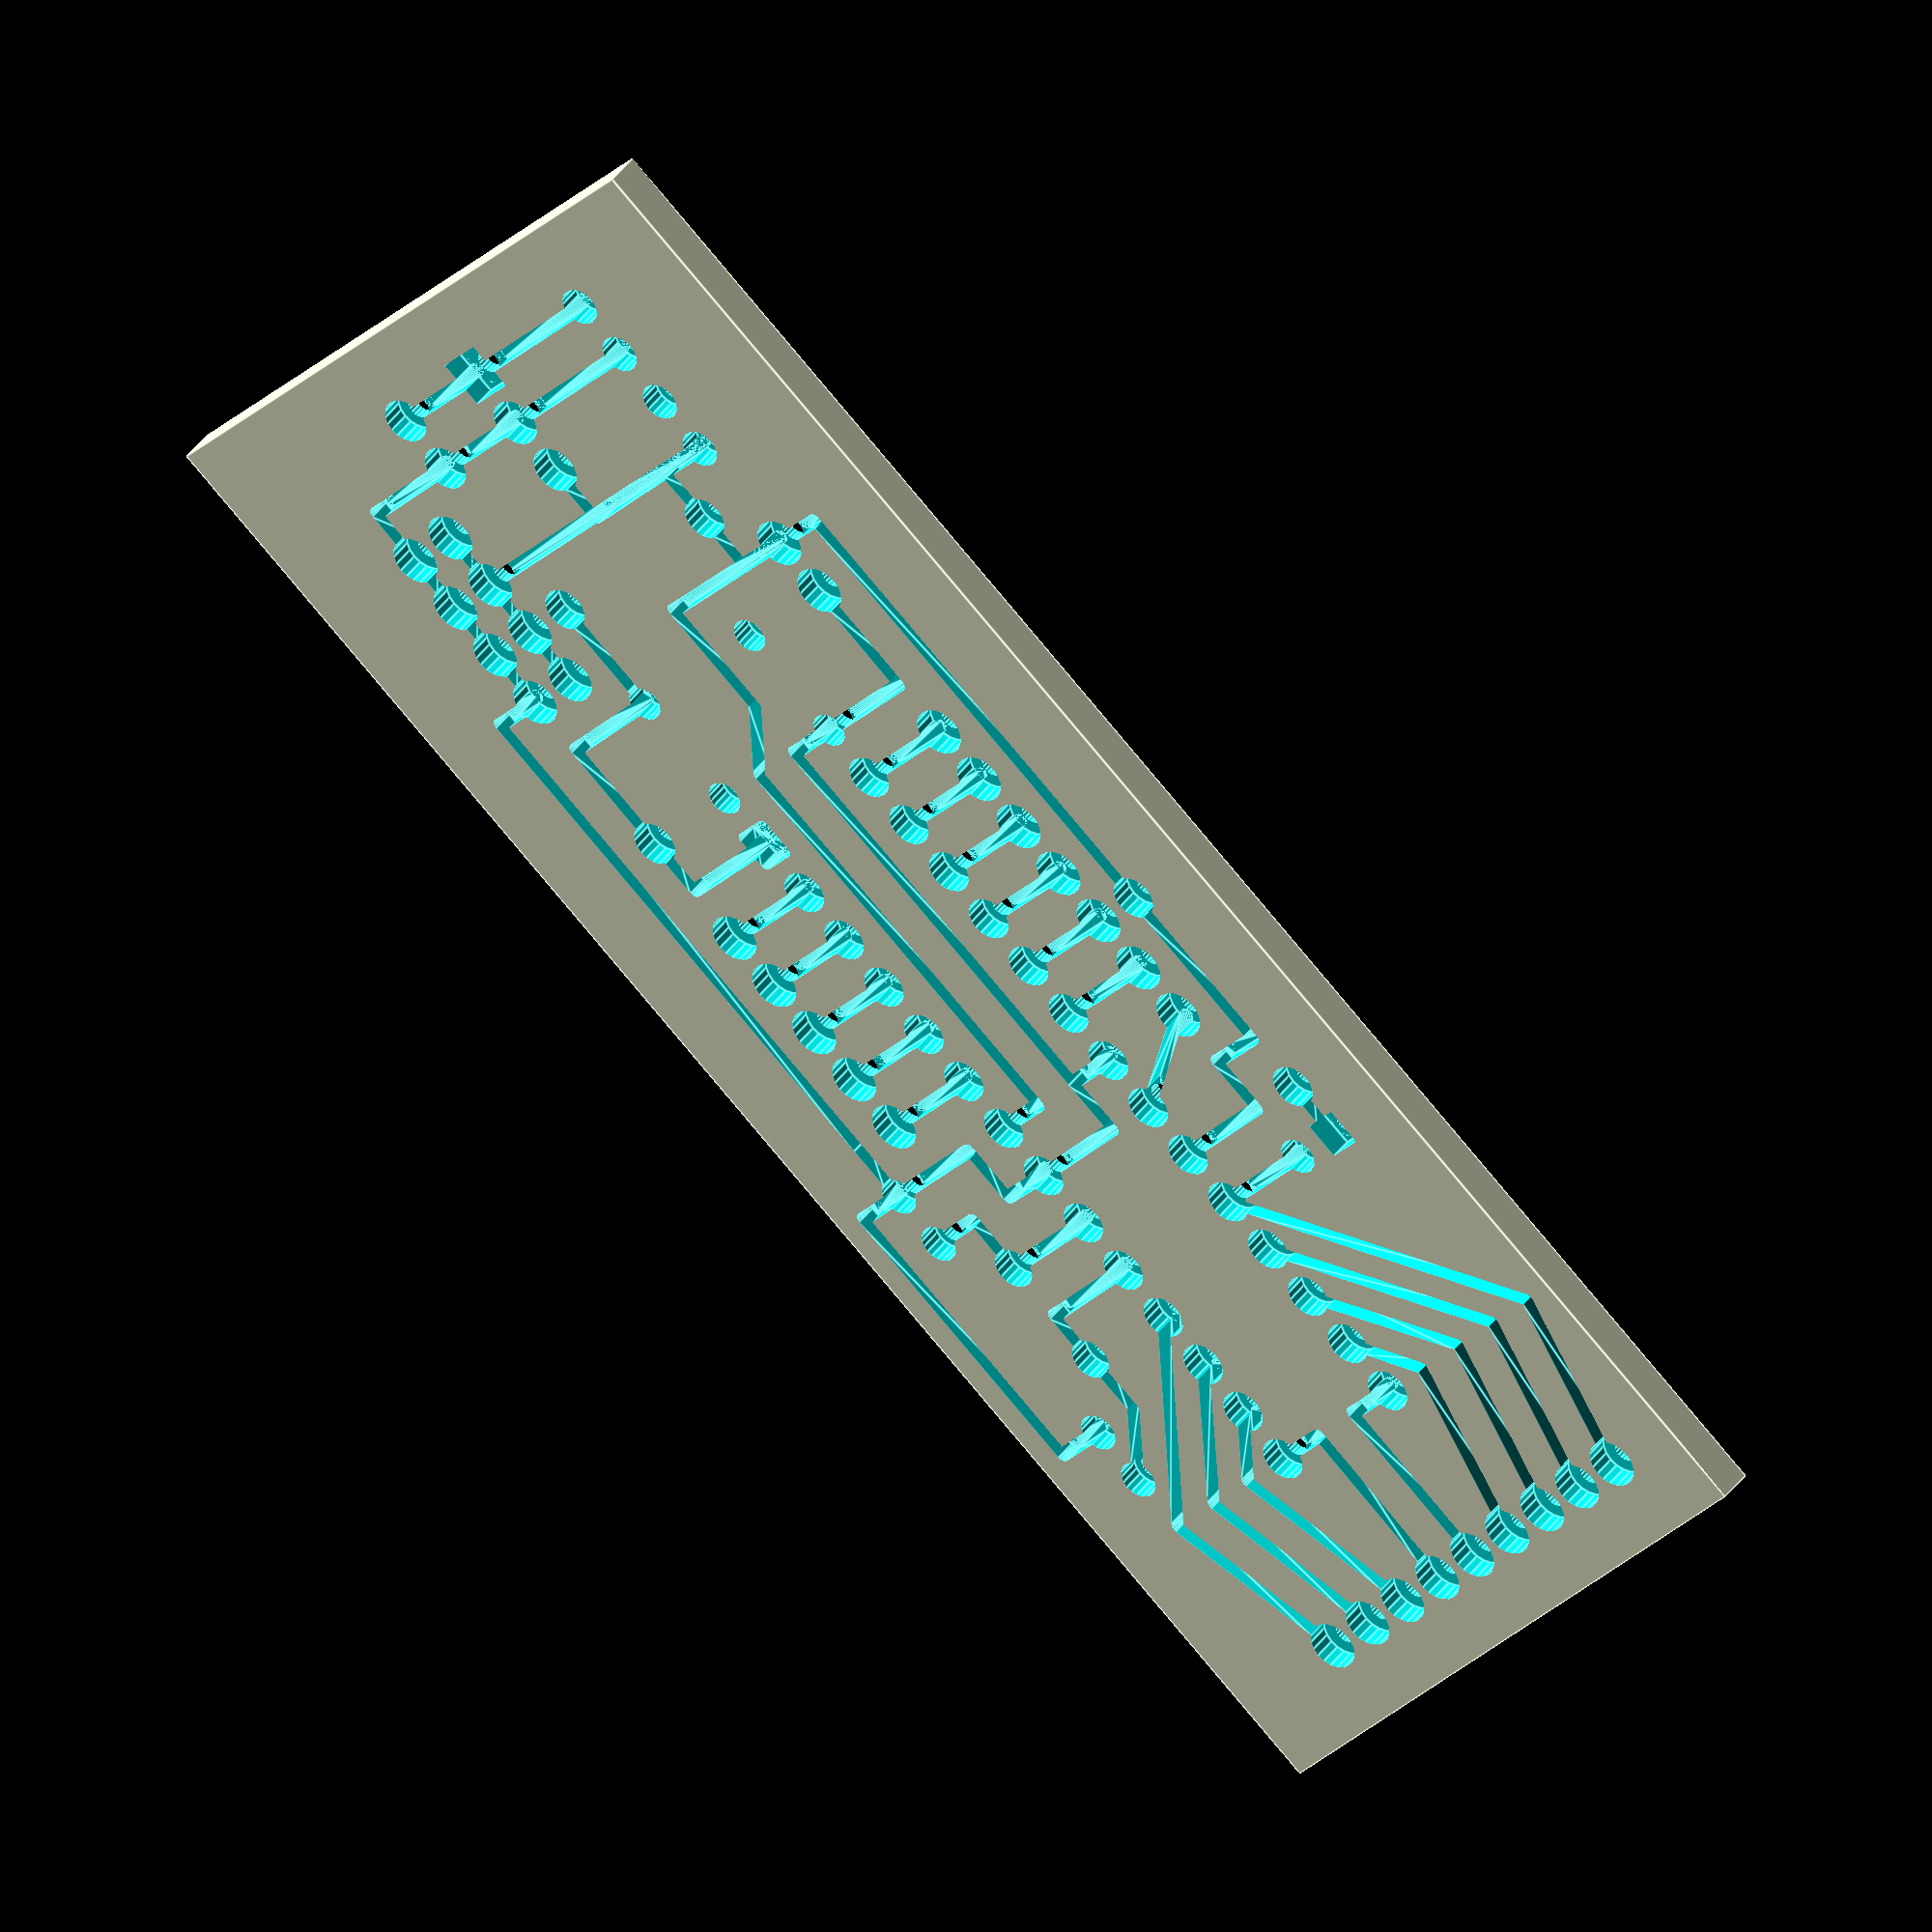
<openscad>
//    Aperture primitives are part of GerbToSCAD.rb
//    Copyright (C) 2013 Dru Jensen
//
//    GerbToSCAD is free software: you can redistribute it and/or modify
//    it under the terms of the GNU General Public License as published by
//    the Free Software Foundation, either version 3 of the License, or
//    (at your option) any later version.
//
//    GerbToSCAD is distributed in the hope that it will be useful,
//    but WITHOUT ANY WARRANTY; without even the implied warranty of
//    MERCHANTABILITY or FITNESS FOR A PARTICULAR PURPOSE.  See the
//    GNU General Public License for more details.
//
//    You should have received a copy of the GNU General Public License
//    along with this program.  If not, see <http://www.gnu.org/licenses/>.
$fn=20;

board_thickness = 1.6;    //Change this line yourself to alter board thickness
stencil_thickness = 1;  //Change this line yourself to alter gap thickness
hole_size = 1;          //Change this line yourself to alter size of the hole

//////////////////////////////////////////////////////////////////////////////////////////////////
// Start of aperture primitives: circle, rectangle, obround, polygon                    
// These accept the same parameters in the same order as Gerber aperture definitions    
// 'drill' holes in pads will be rendered if specified even though they are unprintable 
//////////////////////////////////////////////////////////////////////////////////////////////////

// Circle aperture type
module gerb_circle (diameter, hole_X=0, hole_Y=0) {
  if (hole_X == 0) {
    cylinder (r = diameter/2, h=stencil_thickness + .1, center = true);
  }
  else if (hole_Y == 0) {
    union(){
      cylinder (r = diameter/2, h=stencil_thickness + .1, center = true);
      translate([0,0,-board_thickness/2]) cylinder (r = hole_X/2, h=board_thickness + .1, center = true);
    }
  }
  else {
    union(){  
      cylinder (r = diameter/2, h=stencil_thickness + .1, center = true);
      translate([0,0,-board_thickness/2]) cube (size = [hole_X, hole_Y, board_thickness + .1], center = true);
    } 
  } 
}

// Rectangle aperture type
module gerb_rectangle (diam_X, diam_Y, hole_X=0, hole_Y=0) {
  if (hole_X==0) {
    cube (size = [diam_X, diam_Y, stencil_thickness + .1], center = true);
  }
  else if (hole_Y == 0) {
    union(){
      cube (size = [diam_X, diam_Y, stencil_thickness + .1], center = true);
      translate([0,0,-board_thickness/2]) cylinder (r = hole_X/2, h=board_thickness + .1, center = true);  
    }
  }
  else  {
    union(){
      cube (size = [diam_X, diam_Y, stencil_thickness + .1], center = true);
      translate([0,0,-board_thickness/2]) cube (size = [hole_X, hole_Y, board_thickness + .1], center = true);
    }
  }
}

// Obround aperture type
module gerb_obround_primitive (diam_X, diam_Y) {
  if (diam_X < diam_Y) {
    union(){
      cube(size = [diam_X, diam_Y-diam_X, stencil_thickness + .1], center = true);
      translate(v = [0, (diam_Y - diam_X) / 2, 0]) cylinder (r = diam_X/2, h=stencil_thickness, center = true);
      translate(v = [0, -((diam_Y - diam_X) / 2), 0]) cylinder (r = diam_X/2, h=stencil_thickness, center = true);
    }
    
  }
  else {  // diam_X is larger
    union(){
      cube(size = [diam_X-diam_Y, diam_Y, stencil_thickness + .1], center = true);
      translate(v = [(diam_X - diam_Y) / 2, 0, 0]) cylinder (r = diam_Y/2, h=stencil_thickness, center = true);
      translate(v = [-((diam_X - diam_Y) / 2), 0, 0]) cylinder (r = diam_Y/2, h=stencil_thickness, center = true);
    }
  }
}

module gerb_obround (diam_X, diam_Y, hole_X=0, hole_Y=0) {
  if (hole_X==0) {
    gerb_obround_primitive(diam_X, diam_Y);
  }
  else if (hole_Y == 0) {
    union(){
      gerb_obround_primitive(diam_X, diam_Y);
      translate([0,0,-board_thickness/2]) cylinder (r = hole_X/2, h=board_thickness + .1, center = true);  
    }
  }
  else  {
    union(){
      gerb_obround_primitive(diam_X, diam_Y);
      translate([0,0,-board_thickness/2]) cube (size = [hole_X, hole_Y, board_thickness + .1], center = true);
    }
  }
}

// Polygon aperture type
module gerb_polygon (diameter, num_sides, rotation=0, hole_X=0, hole_Y=0) {
  if (hole_X == 0) {
    rotate (a=[0,0,rotation]) cylinder (r = diameter/2, h=stencil_thickness + .1, $fn = num_sides, center = true);
  }
  else if (hole_Y == 0) {
    union(){
      rotate (a=[0,0,rotation]) cylinder (r = diameter/2, h=stencil_thickness + .1, $fn = num_sides, center = true);
      translate([0,0,-board_thickness/2]) cylinder (r = hole_X/2, h=board_thickness + .1, center = true);
    }
  }
  else {
    union(){  
      rotate (a=[0,0,rotation]) cylinder (r = diameter/2, h=stencil_thickness + .1, $fn = num_sides, center = true);
      translate([0,0,-board_thickness/2]) cube (size = [hole_X, hole_Y, board_thickness + .1], center = true);
    } 
  } 
}


//////////////////////////////////////////////////////////////////////////////////////////////////
// End of aperture primitives -- everything below is generated from the input gerber    
//////////////////////////////////////////////////////////////////////////////////////////////////

// Start of aperture definitions

module D10_w_hole() {
    gerb_circle(2.0827999999999998, hole_size);
}
module D10() {
    gerb_circle(2.0827999999999998);
}
module D11_w_hole() {
    gerb_circle(1.9811999999999999, hole_size);
}
module D11() {
    gerb_circle(1.9811999999999999);
}
module D12_w_hole() {
    gerb_circle(1.651, hole_size);
}
module D12() {
    gerb_circle(1.651);
}
module D13_w_hole() {
    gerb_circle(1.5999968, hole_size);
}
module D13() {
    gerb_circle(1.5999968);
}
module D14_w_hole() {
    gerb_circle(1.507998, hole_size);
}
module D14() {
    gerb_circle(1.507998);
}
module D15_w_hole() {
    gerb_circle(2.1159978, hole_size);
}
module D15() {
    gerb_circle(2.1159978);
}
module D16_w_hole() {
    gerb_circle(1.9049999999999998, hole_size);
}
module D16() {
    gerb_circle(1.9049999999999998);
}
module D17_w_hole() {
    gerb_circle(1.8014949999999998, hole_size);
}
module D17() {
    gerb_circle(1.8014949999999998);
}
module D18_w_hole() {
    gerb_circle(1.7999964, hole_size);
}
module D18() {
    gerb_circle(1.7999964);
}
module D19_w_hole() {
    gerb_rectangle(2.0827999999999998, 2.0827999999999998, hole_size);
}
module D19() {
    gerb_rectangle(2.0827999999999998, 2.0827999999999998);
}
module D20_w_hole() {
    gerb_rectangle(1.5999968, 1.5999968, hole_size);
}
module D20() {
    gerb_rectangle(1.5999968, 1.5999968);
}
module D21_w_hole() {
    gerb_circle(0.6096, hole_size);
}
module D21() {
    gerb_circle(0.6096);
}
module D22_w_hole() {
    gerb_circle(0.508, hole_size);
}
module D22() {
    gerb_circle(0.508);
}

// Scale the board 
scale(v=[1.0,1.0,1.0]) difference(){

    // First draw the solid part
    translate(v=[35.47109999999999, 15.493999999999996,board_thickness/2]) cube (size = [70.94219999999999, 30.987999999999992, board_thickness], center = true);

    // Next subtract each aperture flash from it
    translate (v=[67.208, 14.199, board_thickness - (stencil_thickness/2)]) D10_w_hole();
    translate (v=[64.668, 14.199, board_thickness - (stencil_thickness/2)]) D10_w_hole();
    translate (v=[62.128, 14.199, board_thickness - (stencil_thickness/2)]) D10_w_hole();
    translate (v=[64.668, 19.279, board_thickness - (stencil_thickness/2)]) D11_w_hole();
    translate (v=[67.208, 19.279, board_thickness - (stencil_thickness/2)]) D11_w_hole();
    translate (v=[67.234, 6.579, board_thickness - (stencil_thickness/2)]) D12_w_hole();
    translate (v=[64.694, 6.579, board_thickness - (stencil_thickness/2)]) D12_w_hole();
    translate (v=[59.588, 6.579, board_thickness - (stencil_thickness/2)]) D12_w_hole();
    translate (v=[62.128, 6.579, board_thickness - (stencil_thickness/2)]) D12_w_hole();
    translate (v=[46.888, 24.359, board_thickness - (stencil_thickness/2)]) D11_w_hole();
    translate (v=[21.488, 4.064, board_thickness - (stencil_thickness/2)]) D13_w_hole();
    translate (v=[21.488, 6.579, board_thickness - (stencil_thickness/2)]) D13_w_hole();
    translate (v=[51.968, 19.279, board_thickness - (stencil_thickness/2)]) D14_w_hole();
    translate (v=[51.968, 11.659, board_thickness - (stencil_thickness/2)]) D14_w_hole();
    translate (v=[46.888, 19.279, board_thickness - (stencil_thickness/2)]) D14_w_hole();
    translate (v=[46.888, 11.659, board_thickness - (stencil_thickness/2)]) D14_w_hole();
    translate (v=[62.128, 21.819, board_thickness - (stencil_thickness/2)]) D15_w_hole();
    translate (v=[59.588, 21.819, board_thickness - (stencil_thickness/2)]) D15_w_hole();
    translate (v=[57.048, 21.819, board_thickness - (stencil_thickness/2)]) D15_w_hole();
    translate (v=[54.508, 21.819, board_thickness - (stencil_thickness/2)]) D15_w_hole();
    translate (v=[62.128, 24.359, board_thickness - (stencil_thickness/2)]) D15_w_hole();
    translate (v=[59.588, 24.359, board_thickness - (stencil_thickness/2)]) D15_w_hole();
    translate (v=[57.048, 24.359, board_thickness - (stencil_thickness/2)]) D15_w_hole();
    translate (v=[54.508, 24.359, board_thickness - (stencil_thickness/2)]) D15_w_hole();
    translate (v=[44.348, 19.279, board_thickness - (stencil_thickness/2)]) D16_w_hole();
    translate (v=[44.348, 11.659, board_thickness - (stencil_thickness/2)]) D16_w_hole();
    translate (v=[41.808, 19.279, board_thickness - (stencil_thickness/2)]) D16_w_hole();
    translate (v=[41.808, 11.659, board_thickness - (stencil_thickness/2)]) D16_w_hole();
    translate (v=[39.268, 19.279, board_thickness - (stencil_thickness/2)]) D16_w_hole();
    translate (v=[39.268, 11.659, board_thickness - (stencil_thickness/2)]) D16_w_hole();
    translate (v=[36.728, 19.279, board_thickness - (stencil_thickness/2)]) D16_w_hole();
    translate (v=[36.728, 11.659, board_thickness - (stencil_thickness/2)]) D16_w_hole();
    translate (v=[34.188, 19.279, board_thickness - (stencil_thickness/2)]) D16_w_hole();
    translate (v=[34.188, 11.659, board_thickness - (stencil_thickness/2)]) D16_w_hole();
    translate (v=[31.648, 19.279, board_thickness - (stencil_thickness/2)]) D16_w_hole();
    translate (v=[31.648, 11.659, board_thickness - (stencil_thickness/2)]) D16_w_hole();
    translate (v=[29.108, 19.279, board_thickness - (stencil_thickness/2)]) D16_w_hole();
    translate (v=[29.108, 11.659, board_thickness - (stencil_thickness/2)]) D16_w_hole();
    translate (v=[26.568, 19.279, board_thickness - (stencil_thickness/2)]) D16_w_hole();
    translate (v=[26.568, 11.659, board_thickness - (stencil_thickness/2)]) D16_w_hole();
    translate (v=[24.028, 19.279, board_thickness - (stencil_thickness/2)]) D16_w_hole();
    translate (v=[24.028, 11.659, board_thickness - (stencil_thickness/2)]) D16_w_hole();
    translate (v=[21.488, 19.279, board_thickness - (stencil_thickness/2)]) D16_w_hole();
    translate (v=[21.488, 11.659, board_thickness - (stencil_thickness/2)]) D16_w_hole();
    translate (v=[18.948, 19.279, board_thickness - (stencil_thickness/2)]) D16_w_hole();
    translate (v=[18.948, 11.659, board_thickness - (stencil_thickness/2)]) D16_w_hole();
    translate (v=[16.408, 19.279, board_thickness - (stencil_thickness/2)]) D16_w_hole();
    translate (v=[16.408, 11.659, board_thickness - (stencil_thickness/2)]) D16_w_hole();
    translate (v=[13.868, 19.279, board_thickness - (stencil_thickness/2)]) D16_w_hole();
    translate (v=[13.868, 11.659, board_thickness - (stencil_thickness/2)]) D16_w_hole();
    translate (v=[11.328, 19.279, board_thickness - (stencil_thickness/2)]) D16_w_hole();
    translate (v=[11.328, 11.659, board_thickness - (stencil_thickness/2)]) D16_w_hole();
    translate (v=[44.348, 6.579, board_thickness - (stencil_thickness/2)]) D15_w_hole();
    translate (v=[41.808, 6.579, board_thickness - (stencil_thickness/2)]) D15_w_hole();
    translate (v=[39.268, 6.579, board_thickness - (stencil_thickness/2)]) D15_w_hole();
    translate (v=[36.728, 6.579, board_thickness - (stencil_thickness/2)]) D15_w_hole();
    translate (v=[34.188, 6.579, board_thickness - (stencil_thickness/2)]) D15_w_hole();
    translate (v=[31.648, 6.579, board_thickness - (stencil_thickness/2)]) D15_w_hole();
    translate (v=[29.108, 6.579, board_thickness - (stencil_thickness/2)]) D15_w_hole();
    translate (v=[3.708, 4.039, board_thickness - (stencil_thickness/2)]) D15_w_hole();
    translate (v=[3.708, 6.579, board_thickness - (stencil_thickness/2)]) D15_w_hole();
    translate (v=[3.708, 9.119, board_thickness - (stencil_thickness/2)]) D15_w_hole();
    translate (v=[3.708, 11.659, board_thickness - (stencil_thickness/2)]) D15_w_hole();
    translate (v=[3.708, 14.199, board_thickness - (stencil_thickness/2)]) D15_w_hole();
    translate (v=[3.708, 16.739, board_thickness - (stencil_thickness/2)]) D15_w_hole();
    translate (v=[3.708, 19.279, board_thickness - (stencil_thickness/2)]) D15_w_hole();
    translate (v=[3.708, 21.819, board_thickness - (stencil_thickness/2)]) D15_w_hole();
    translate (v=[3.708, 24.359, board_thickness - (stencil_thickness/2)]) D15_w_hole();
    translate (v=[41.808, 24.359, board_thickness - (stencil_thickness/2)]) D15_w_hole();
    translate (v=[39.268, 24.359, board_thickness - (stencil_thickness/2)]) D15_w_hole();
    translate (v=[36.728, 24.359, board_thickness - (stencil_thickness/2)]) D15_w_hole();
    translate (v=[34.188, 24.359, board_thickness - (stencil_thickness/2)]) D15_w_hole();
    translate (v=[31.648, 24.359, board_thickness - (stencil_thickness/2)]) D15_w_hole();
    translate (v=[54.508, 6.579, board_thickness - (stencil_thickness/2)]) D15_w_hole();
    translate (v=[51.968, 6.579, board_thickness - (stencil_thickness/2)]) D15_w_hole();
    translate (v=[19.126, 24.359, board_thickness - (stencil_thickness/2)]) D17_w_hole();
    translate (v=[24.028, 24.359, board_thickness - (stencil_thickness/2)]) D18_w_hole();
    translate (v=[26.568, 26.899, board_thickness - (stencil_thickness/2)]) D12_w_hole();
    translate (v=[29.108, 26.899, board_thickness - (stencil_thickness/2)]) D12_w_hole();
    translate (v=[16.408, 26.899, board_thickness - (stencil_thickness/2)]) D12_w_hole();
    translate (v=[13.868, 26.899, board_thickness - (stencil_thickness/2)]) D12_w_hole();
    translate (v=[57.048, 19.279, board_thickness - (stencil_thickness/2)]) D16_w_hole();
    translate (v=[57.048, 9.119, board_thickness - (stencil_thickness/2)]) D16_w_hole();
    translate (v=[34.188, 4.039, board_thickness - (stencil_thickness/2)]) D16_w_hole();
    translate (v=[24.028, 4.039, board_thickness - (stencil_thickness/2)]) D16_w_hole();
    translate (v=[67.208, 14.199, board_thickness - (stencil_thickness/2)]) D19_w_hole();
    translate (v=[21.488, 4.064, board_thickness - (stencil_thickness/2)]) D20_w_hole();

    // Last subtract the stencils from it
      hull() {
        translate (v=[51.943, 24.333, board_thickness - (stencil_thickness/2)]) D21();
        translate (v=[47.676, 24.359, board_thickness - (stencil_thickness/2)]) D21();
      }
      hull() {
        translate (v=[51.968, 20.066, board_thickness - (stencil_thickness/2)]) D21();
        translate (v=[51.943, 24.333, board_thickness - (stencil_thickness/2)]) D21();
      }
      hull() {
        translate (v=[56.337, 19.279, board_thickness - (stencil_thickness/2)]) D21();
        translate (v=[52.756, 19.279, board_thickness - (stencil_thickness/2)]) D21();
      }
      hull() {
        translate (v=[46.888, 14.199, board_thickness - (stencil_thickness/2)]) D21();
        translate (v=[29.134, 14.199, board_thickness - (stencil_thickness/2)]) D21();
      }
      hull() {
        translate (v=[29.134, 14.199, board_thickness - (stencil_thickness/2)]) D21();
        translate (v=[29.134, 12.370, board_thickness - (stencil_thickness/2)]) D21();
      }
      hull() {
        translate (v=[46.888, 12.446, board_thickness - (stencil_thickness/2)]) D21();
        translate (v=[46.888, 14.199, board_thickness - (stencil_thickness/2)]) D21();
      }
      hull() {
        translate (v=[51.156, 6.579, board_thickness - (stencil_thickness/2)]) D21();
        translate (v=[46.888, 6.604, board_thickness - (stencil_thickness/2)]) D21();
      }
      hull() {
        translate (v=[46.888, 6.604, board_thickness - (stencil_thickness/2)]) D21();
        translate (v=[46.888, 10.871, board_thickness - (stencil_thickness/2)]) D21();
      }
      hull() {
        translate (v=[26.619, 21.793, board_thickness - (stencil_thickness/2)]) D21();
        translate (v=[29.134, 21.793, board_thickness - (stencil_thickness/2)]) D21();
      }
      hull() {
        translate (v=[29.134, 21.793, board_thickness - (stencil_thickness/2)]) D21();
        translate (v=[29.134, 26.264, board_thickness - (stencil_thickness/2)]) D21();
      }
      hull() {
        translate (v=[26.594, 19.990, board_thickness - (stencil_thickness/2)]) D21();
        translate (v=[26.619, 21.793, board_thickness - (stencil_thickness/2)]) D21();
      }
      hull() {
        translate (v=[26.619, 6.604, board_thickness - (stencil_thickness/2)]) D21();
        translate (v=[24.079, 6.604, board_thickness - (stencil_thickness/2)]) D21();
      }
      hull() {
        translate (v=[24.079, 6.604, board_thickness - (stencil_thickness/2)]) D21();
        translate (v=[24.054, 10.922, board_thickness - (stencil_thickness/2)]) D21();
      }
      hull() {
        translate (v=[26.594, 4.039, board_thickness - (stencil_thickness/2)]) D21();
        translate (v=[26.619, 6.604, board_thickness - (stencil_thickness/2)]) D21();
      }
      hull() {
        translate (v=[33.477, 4.039, board_thickness - (stencil_thickness/2)]) D21();
        translate (v=[26.594, 4.039, board_thickness - (stencil_thickness/2)]) D21();
      }
      hull() {
        translate (v=[59.639, 21.819, board_thickness - (stencil_thickness/2)]) D21();
        translate (v=[61.316, 21.819, board_thickness - (stencil_thickness/2)]) D21();
      }
      hull() {
        translate (v=[59.639, 9.169, board_thickness - (stencil_thickness/2)]) D21();
        translate (v=[59.639, 21.819, board_thickness - (stencil_thickness/2)]) D21();
      }
      hull() {
        translate (v=[57.785, 9.119, board_thickness - (stencil_thickness/2)]) D21();
        translate (v=[59.639, 9.169, board_thickness - (stencil_thickness/2)]) D21();
      }
      hull() {
        translate (v=[59.639, 9.169, board_thickness - (stencil_thickness/2)]) D21();
        translate (v=[59.614, 7.214, board_thickness - (stencil_thickness/2)]) D21();
      }
      hull() {
        translate (v=[57.785, 9.119, board_thickness - (stencil_thickness/2)]) D21();
        translate (v=[59.639, 9.169, board_thickness - (stencil_thickness/2)]) D21();
      }
      hull() {
        translate (v=[67.208, 13.386, board_thickness - (stencil_thickness/2)]) D21();
        translate (v=[67.208, 7.214, board_thickness - (stencil_thickness/2)]) D21();
      }
      hull() {
        translate (v=[64.668, 13.386, board_thickness - (stencil_thickness/2)]) D21();
        translate (v=[64.668, 7.214, board_thickness - (stencil_thickness/2)]) D21();
      }
      hull() {
        translate (v=[67.208, 15.011, board_thickness - (stencil_thickness/2)]) D21();
        translate (v=[67.208, 18.517, board_thickness - (stencil_thickness/2)]) D21();
      }
      hull() {
        translate (v=[64.643, 24.308, board_thickness - (stencil_thickness/2)]) D21();
        translate (v=[62.967, 24.333, board_thickness - (stencil_thickness/2)]) D21();
      }
      hull() {
        translate (v=[64.668, 20.041, board_thickness - (stencil_thickness/2)]) D21();
        translate (v=[64.643, 24.308, board_thickness - (stencil_thickness/2)]) D21();
      }
      hull() {
        translate (v=[64.668, 15.011, board_thickness - (stencil_thickness/2)]) D21();
        translate (v=[64.668, 18.517, board_thickness - (stencil_thickness/2)]) D21();
      }
      hull() {
        translate (v=[34.188, 7.417, board_thickness - (stencil_thickness/2)]) D21();
        translate (v=[34.188, 10.922, board_thickness - (stencil_thickness/2)]) D21();
      }
      hull() {
        translate (v=[41.808, 10.922, board_thickness - (stencil_thickness/2)]) D21();
        translate (v=[41.808, 7.417, board_thickness - (stencil_thickness/2)]) D21();
      }
      hull() {
        translate (v=[39.268, 7.417, board_thickness - (stencil_thickness/2)]) D21();
        translate (v=[39.268, 10.922, board_thickness - (stencil_thickness/2)]) D21();
      }
      hull() {
        translate (v=[36.728, 10.922, board_thickness - (stencil_thickness/2)]) D21();
        translate (v=[36.728, 7.417, board_thickness - (stencil_thickness/2)]) D21();
      }
      hull() {
        translate (v=[24.028, 19.990, board_thickness - (stencil_thickness/2)]) D21();
        translate (v=[24.028, 23.673, board_thickness - (stencil_thickness/2)]) D21();
      }
      hull() {
        translate (v=[26.619, 24.333, board_thickness - (stencil_thickness/2)]) D21();
        translate (v=[24.714, 24.359, board_thickness - (stencil_thickness/2)]) D21();
      }
      hull() {
        translate (v=[26.594, 26.264, board_thickness - (stencil_thickness/2)]) D21();
        translate (v=[26.619, 24.333, board_thickness - (stencil_thickness/2)]) D21();
      }
      hull() {
        translate (v=[28.753, 7.315, board_thickness - (stencil_thickness/2)]) D21();
        translate (v=[26.899, 10.998, board_thickness - (stencil_thickness/2)]) D21();
      }
      hull() {
        translate (v=[21.463, 24.333, board_thickness - (stencil_thickness/2)]) D21();
        translate (v=[19.812, 24.359, board_thickness - (stencil_thickness/2)]) D21();
      }
      hull() {
        translate (v=[21.488, 19.990, board_thickness - (stencil_thickness/2)]) D21();
        translate (v=[21.463, 24.333, board_thickness - (stencil_thickness/2)]) D21();
      }
      hull() {
        translate (v=[16.459, 24.308, board_thickness - (stencil_thickness/2)]) D21();
        translate (v=[18.466, 24.333, board_thickness - (stencil_thickness/2)]) D21();
      }
      hull() {
        translate (v=[14.326, 26.441, board_thickness - (stencil_thickness/2)]) D21();
        translate (v=[16.459, 24.308, board_thickness - (stencil_thickness/2)]) D21();
      }
      hull() {
        translate (v=[59.563, 14.199, board_thickness - (stencil_thickness/2)]) D21();
        translate (v=[61.316, 14.199, board_thickness - (stencil_thickness/2)]) D21();
      }
      hull() {
        translate (v=[59.588, 7.214, board_thickness - (stencil_thickness/2)]) D21();
        translate (v=[59.563, 14.199, board_thickness - (stencil_thickness/2)]) D21();
      }
      hull() {
        translate (v=[44.348, 24.333, board_thickness - (stencil_thickness/2)]) D21();
        translate (v=[46.126, 24.359, board_thickness - (stencil_thickness/2)]) D21();
      }
      hull() {
        translate (v=[44.348, 19.990, board_thickness - (stencil_thickness/2)]) D21();
        translate (v=[44.348, 24.333, board_thickness - (stencil_thickness/2)]) D21();
      }
      hull() {
        translate (v=[23.317, 4.039, board_thickness - (stencil_thickness/2)]) D21();
        translate (v=[22.174, 4.064, board_thickness - (stencil_thickness/2)]) D21();
      }
      hull() {
        translate (v=[41.808, 23.520, board_thickness - (stencil_thickness/2)]) D21();
        translate (v=[41.808, 19.990, board_thickness - (stencil_thickness/2)]) D21();
      }
      hull() {
        translate (v=[36.728, 23.520, board_thickness - (stencil_thickness/2)]) D21();
        translate (v=[36.728, 19.990, board_thickness - (stencil_thickness/2)]) D21();
      }
      hull() {
        translate (v=[34.188, 23.520, board_thickness - (stencil_thickness/2)]) D21();
        translate (v=[34.188, 19.990, board_thickness - (stencil_thickness/2)]) D21();
      }
      hull() {
        translate (v=[31.648, 23.520, board_thickness - (stencil_thickness/2)]) D21();
        translate (v=[31.648, 19.990, board_thickness - (stencil_thickness/2)]) D21();
      }
      hull() {
        translate (v=[39.268, 23.520, board_thickness - (stencil_thickness/2)]) D21();
        translate (v=[39.268, 19.990, board_thickness - (stencil_thickness/2)]) D21();
      }
      hull() {
        translate (v=[44.348, 7.417, board_thickness - (stencil_thickness/2)]) D21();
        translate (v=[44.348, 10.922, board_thickness - (stencil_thickness/2)]) D21();
      }
      hull() {
        translate (v=[11.328, 24.308, board_thickness - (stencil_thickness/2)]) D21();
        translate (v=[15.900, 19.787, board_thickness - (stencil_thickness/2)]) D21();
      }
      hull() {
        translate (v=[4.521, 22.073, board_thickness - (stencil_thickness/2)]) D21();
        translate (v=[11.328, 24.308, board_thickness - (stencil_thickness/2)]) D21();
      }
      hull() {
        translate (v=[11.328, 1.524, board_thickness - (stencil_thickness/2)]) D21();
        translate (v=[4.521, 3.785, board_thickness - (stencil_thickness/2)]) D21();
      }
      hull() {
        translate (v=[20.980, 11.151, board_thickness - (stencil_thickness/2)]) D21();
        translate (v=[11.328, 1.524, board_thickness - (stencil_thickness/2)]) D21();
      }
      hull() {
        translate (v=[11.328, 26.924, board_thickness - (stencil_thickness/2)]) D21();
        translate (v=[18.440, 19.787, board_thickness - (stencil_thickness/2)]) D21();
      }
      hull() {
        translate (v=[4.521, 24.613, board_thickness - (stencil_thickness/2)]) D21();
        translate (v=[11.328, 26.924, board_thickness - (stencil_thickness/2)]) D21();
      }
      hull() {
        translate (v=[11.328, 21.819, board_thickness - (stencil_thickness/2)]) D21();
        translate (v=[13.360, 19.787, board_thickness - (stencil_thickness/2)]) D21();
      }
      hull() {
        translate (v=[4.521, 19.533, board_thickness - (stencil_thickness/2)]) D21();
        translate (v=[11.328, 21.819, board_thickness - (stencil_thickness/2)]) D21();
      }
      hull() {
        translate (v=[11.328, 16.688, board_thickness - (stencil_thickness/2)]) D21();
        translate (v=[11.328, 18.542, board_thickness - (stencil_thickness/2)]) D21();
      }
      hull() {
        translate (v=[4.547, 16.739, board_thickness - (stencil_thickness/2)]) D21();
        translate (v=[11.328, 16.688, board_thickness - (stencil_thickness/2)]) D21();
      }
      hull() {
        translate (v=[11.328, 4.039, board_thickness - (stencil_thickness/2)]) D21();
        translate (v=[18.440, 11.151, board_thickness - (stencil_thickness/2)]) D21();
      }
      hull() {
        translate (v=[4.521, 6.325, board_thickness - (stencil_thickness/2)]) D21();
        translate (v=[11.328, 4.039, board_thickness - (stencil_thickness/2)]) D21();
      }
      hull() {
        translate (v=[11.328, 6.553, board_thickness - (stencil_thickness/2)]) D21();
        translate (v=[15.900, 11.151, board_thickness - (stencil_thickness/2)]) D21();
      }
      hull() {
        translate (v=[4.521, 8.839, board_thickness - (stencil_thickness/2)]) D21();
        translate (v=[11.328, 6.553, board_thickness - (stencil_thickness/2)]) D21();
      }
      hull() {
        translate (v=[11.328, 9.169, board_thickness - (stencil_thickness/2)]) D21();
        translate (v=[13.360, 11.151, board_thickness - (stencil_thickness/2)]) D21();
      }
      hull() {
        translate (v=[4.521, 11.405, board_thickness - (stencil_thickness/2)]) D21();
        translate (v=[11.328, 9.169, board_thickness - (stencil_thickness/2)]) D21();
      }
      hull() {
        translate (v=[11.328, 14.173, board_thickness - (stencil_thickness/2)]) D21();
        translate (v=[11.328, 12.370, board_thickness - (stencil_thickness/2)]) D21();
      }
      hull() {
        translate (v=[4.547, 14.199, board_thickness - (stencil_thickness/2)]) D21();
        translate (v=[11.328, 14.173, board_thickness - (stencil_thickness/2)]) D21();
      }
      hull() {
        translate (v=[16.434, 29.464, board_thickness - (stencil_thickness/2)]) D21();
        translate (v=[16.434, 27.534, board_thickness - (stencil_thickness/2)]) D21();
      }
      hull() {
        translate (v=[29.134, 29.464, board_thickness - (stencil_thickness/2)]) D21();
        translate (v=[16.434, 29.464, board_thickness - (stencil_thickness/2)]) D21();
      }
      hull() {
        translate (v=[29.134, 27.534, board_thickness - (stencil_thickness/2)]) D21();
        translate (v=[29.134, 29.464, board_thickness - (stencil_thickness/2)]) D21();
      }
      hull() {
        translate (v=[21.488, 7.264, board_thickness - (stencil_thickness/2)]) D21();
        translate (v=[21.488, 10.922, board_thickness - (stencil_thickness/2)]) D21();
      }
      hull() {
        translate (v=[54.508, 4.039, board_thickness - (stencil_thickness/2)]) D21();
        translate (v=[34.925, 4.039, board_thickness - (stencil_thickness/2)]) D21();
      }
      hull() {
        translate (v=[54.508, 5.740, board_thickness - (stencil_thickness/2)]) D21();
        translate (v=[54.508, 4.039, board_thickness - (stencil_thickness/2)]) D21();
      }
      hull() {
        translate (v=[54.559, 9.144, board_thickness - (stencil_thickness/2)]) D21();
        translate (v=[56.337, 9.119, board_thickness - (stencil_thickness/2)]) D21();
      }
      hull() {
        translate (v=[54.534, 7.417, board_thickness - (stencil_thickness/2)]) D21();
        translate (v=[54.559, 9.144, board_thickness - (stencil_thickness/2)]) D21();
      }
      hull() {
        translate (v=[26.619, 14.199, board_thickness - (stencil_thickness/2)]) D21();
        translate (v=[29.134, 14.199, board_thickness - (stencil_thickness/2)]) D21();
      }
      hull() {
        translate (v=[29.134, 14.199, board_thickness - (stencil_thickness/2)]) D21();
        translate (v=[29.134, 12.370, board_thickness - (stencil_thickness/2)]) D21();
      }
      hull() {
        translate (v=[26.594, 18.542, board_thickness - (stencil_thickness/2)]) D21();
        translate (v=[26.619, 14.199, board_thickness - (stencil_thickness/2)]) D21();
      }
      hull() {
        translate (v=[31.648, 7.417, board_thickness - (stencil_thickness/2)]) D21();
        translate (v=[31.648, 10.922, board_thickness - (stencil_thickness/2)]) D21();
      }
      hull() {
        translate (v=[29.134, 16.739, board_thickness - (stencil_thickness/2)]) D21();
        translate (v=[29.134, 18.542, board_thickness - (stencil_thickness/2)]) D21();
      }
      hull() {
        translate (v=[46.888, 16.739, board_thickness - (stencil_thickness/2)]) D21();
        translate (v=[29.134, 16.739, board_thickness - (stencil_thickness/2)]) D21();
      }
      hull() {
        translate (v=[54.559, 14.199, board_thickness - (stencil_thickness/2)]) D21();
        translate (v=[49.403, 14.199, board_thickness - (stencil_thickness/2)]) D21();
      }
      hull() {
        translate (v=[49.403, 14.199, board_thickness - (stencil_thickness/2)]) D21();
        translate (v=[46.888, 16.739, board_thickness - (stencil_thickness/2)]) D21();
      }
      hull() {
        translate (v=[54.534, 7.417, board_thickness - (stencil_thickness/2)]) D21();
        translate (v=[54.559, 14.199, board_thickness - (stencil_thickness/2)]) D21();
      }
      hull() {
        translate (v=[56.236, 21.819, board_thickness - (stencil_thickness/2)]) D21();
        translate (v=[55.347, 21.819, board_thickness - (stencil_thickness/2)]) D21();
      }
      hull() {
        translate (v=[57.887, 21.819, board_thickness - (stencil_thickness/2)]) D21();
        translate (v=[58.776, 21.819, board_thickness - (stencil_thickness/2)]) D21();
      }
      hull() {
        translate (v=[60.427, 21.819, board_thickness - (stencil_thickness/2)]) D21();
        translate (v=[61.316, 21.819, board_thickness - (stencil_thickness/2)]) D21();
      }
      hull() {
        translate (v=[60.427, 24.359, board_thickness - (stencil_thickness/2)]) D21();
        translate (v=[61.316, 24.359, board_thickness - (stencil_thickness/2)]) D21();
      }
      hull() {
        translate (v=[58.776, 24.359, board_thickness - (stencil_thickness/2)]) D21();
        translate (v=[57.887, 24.359, board_thickness - (stencil_thickness/2)]) D21();
      }
      hull() {
        translate (v=[56.236, 24.359, board_thickness - (stencil_thickness/2)]) D21();
        translate (v=[55.347, 24.359, board_thickness - (stencil_thickness/2)]) D21();
      }
      hull() {
        translate (v=[29.743, 26.899, board_thickness - (stencil_thickness/2)]) D21();
        translate (v=[31.699, 26.899, board_thickness - (stencil_thickness/2)]) D21();
      }
      hull() {
        translate (v=[31.699, 26.899, board_thickness - (stencil_thickness/2)]) D21();
        translate (v=[54.508, 26.899, board_thickness - (stencil_thickness/2)]) D21();
      }
      hull() {
        translate (v=[54.508, 26.899, board_thickness - (stencil_thickness/2)]) D21();
        translate (v=[54.508, 25.197, board_thickness - (stencil_thickness/2)]) D21();
      }
      hull() {
        translate (v=[45.060, 18.567, board_thickness - (stencil_thickness/2)]) D22();
        translate (v=[43.663, 18.567, board_thickness - (stencil_thickness/2)]) D22();
      }
      hull() {
        translate (v=[43.663, 18.567, board_thickness - (stencil_thickness/2)]) D22();
        translate (v=[43.663, 19.964, board_thickness - (stencil_thickness/2)]) D22();
      }
      hull() {
        translate (v=[43.663, 19.964, board_thickness - (stencil_thickness/2)]) D22();
        translate (v=[45.060, 19.964, board_thickness - (stencil_thickness/2)]) D22();
      }
      hull() {
        translate (v=[45.060, 19.964, board_thickness - (stencil_thickness/2)]) D22();
        translate (v=[45.060, 18.567, board_thickness - (stencil_thickness/2)]) D22();
      }
}

</openscad>
<views>
elev=320.8 azim=221.2 roll=31.5 proj=o view=edges
</views>
